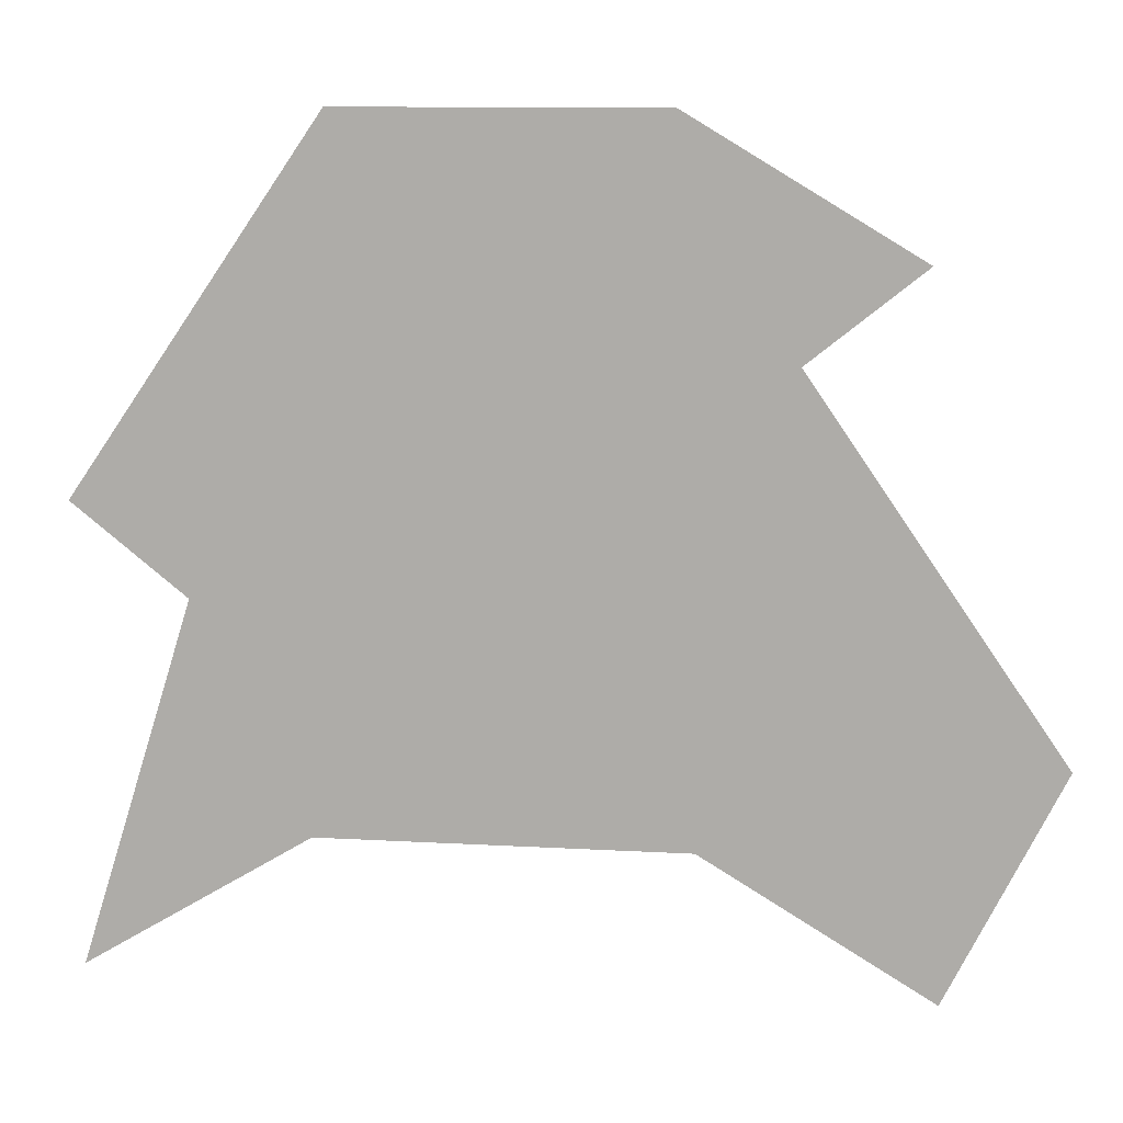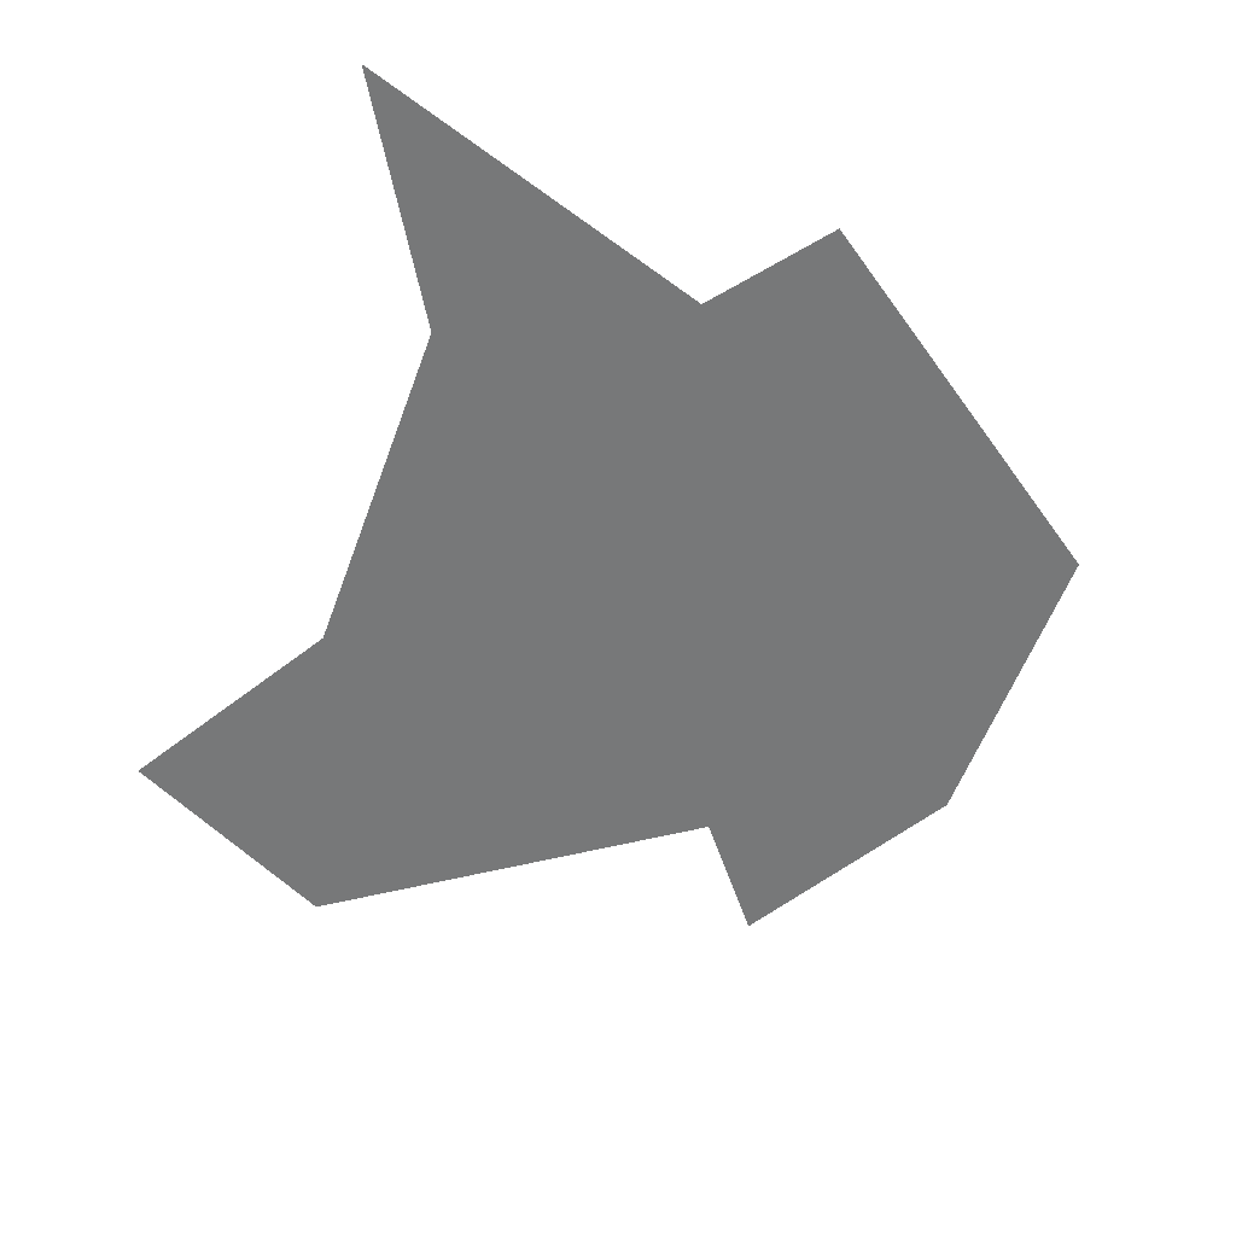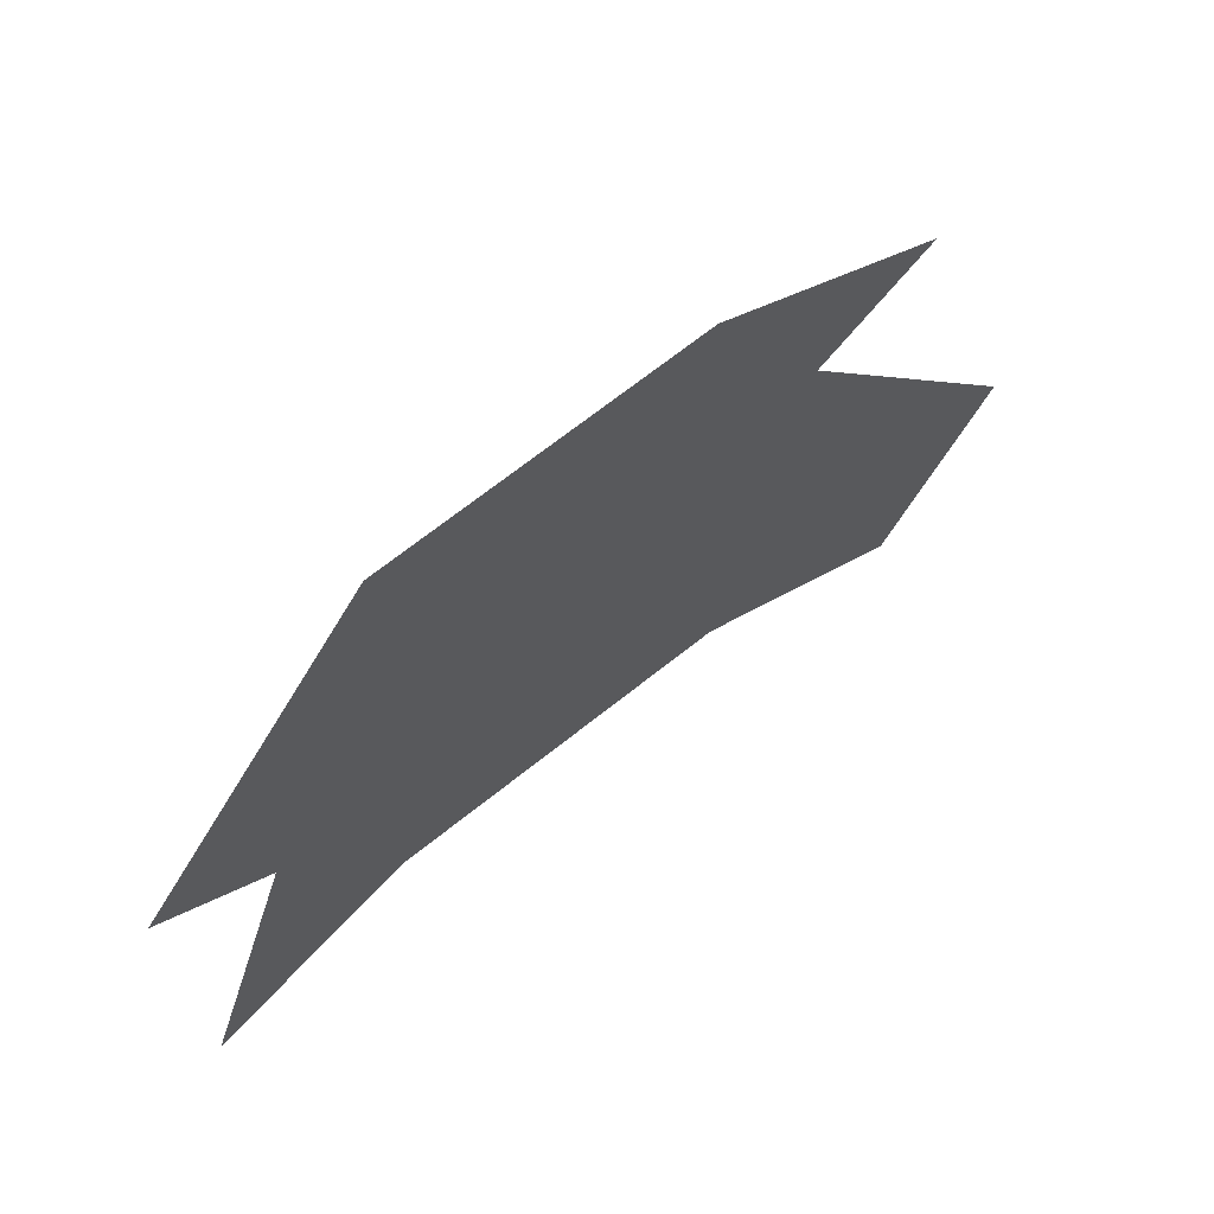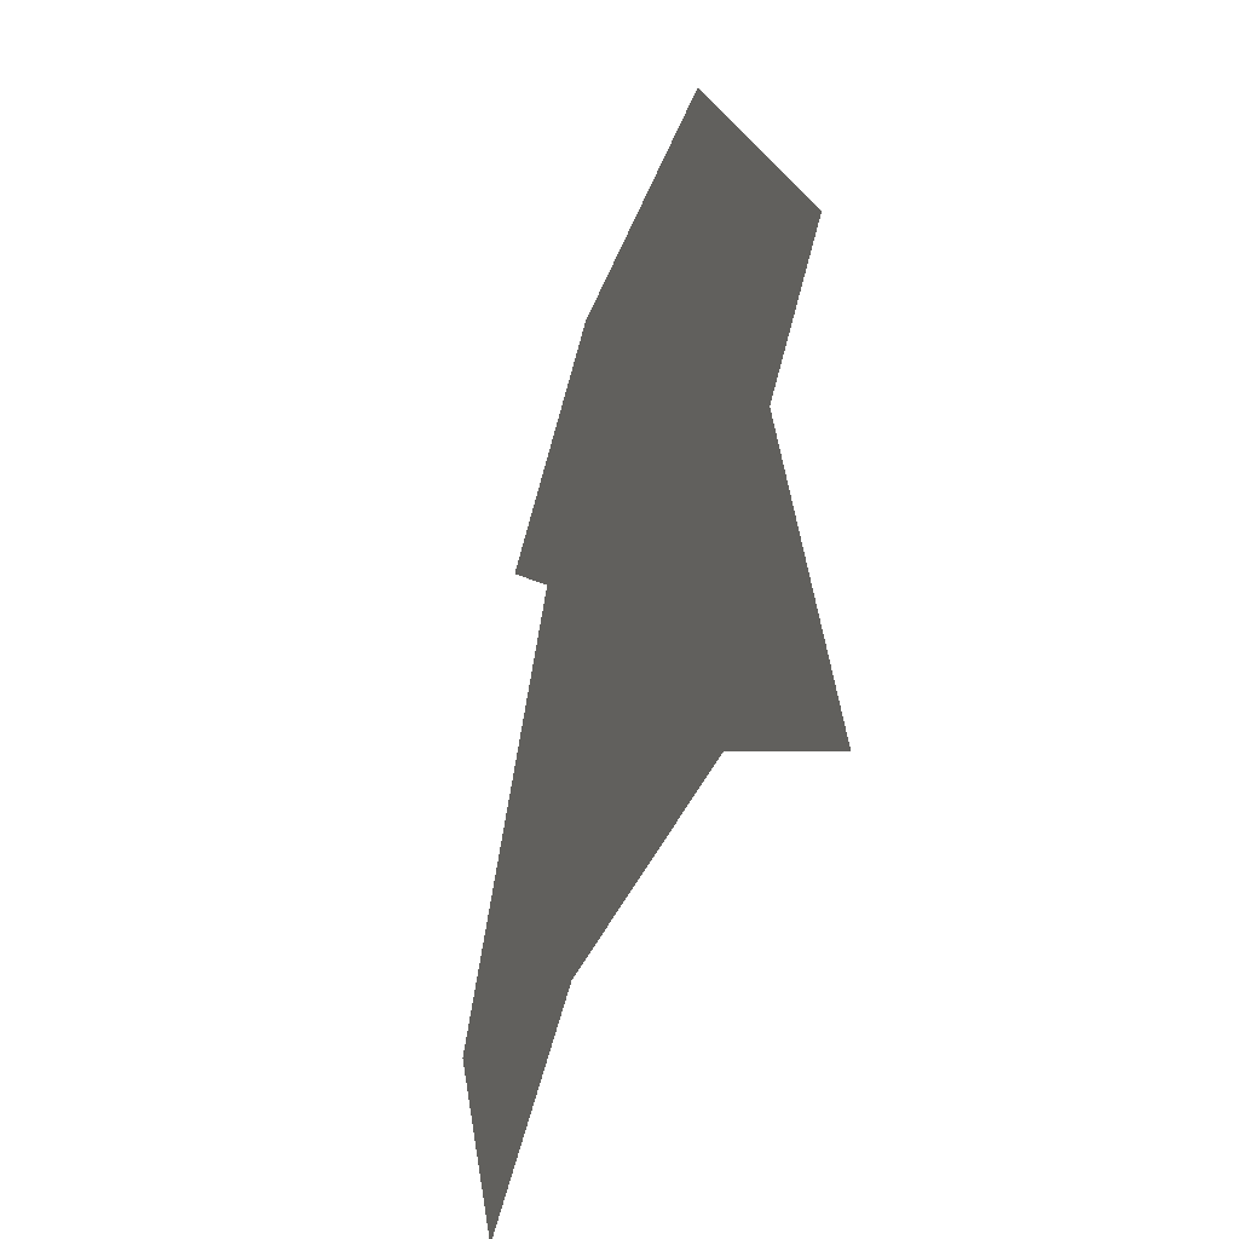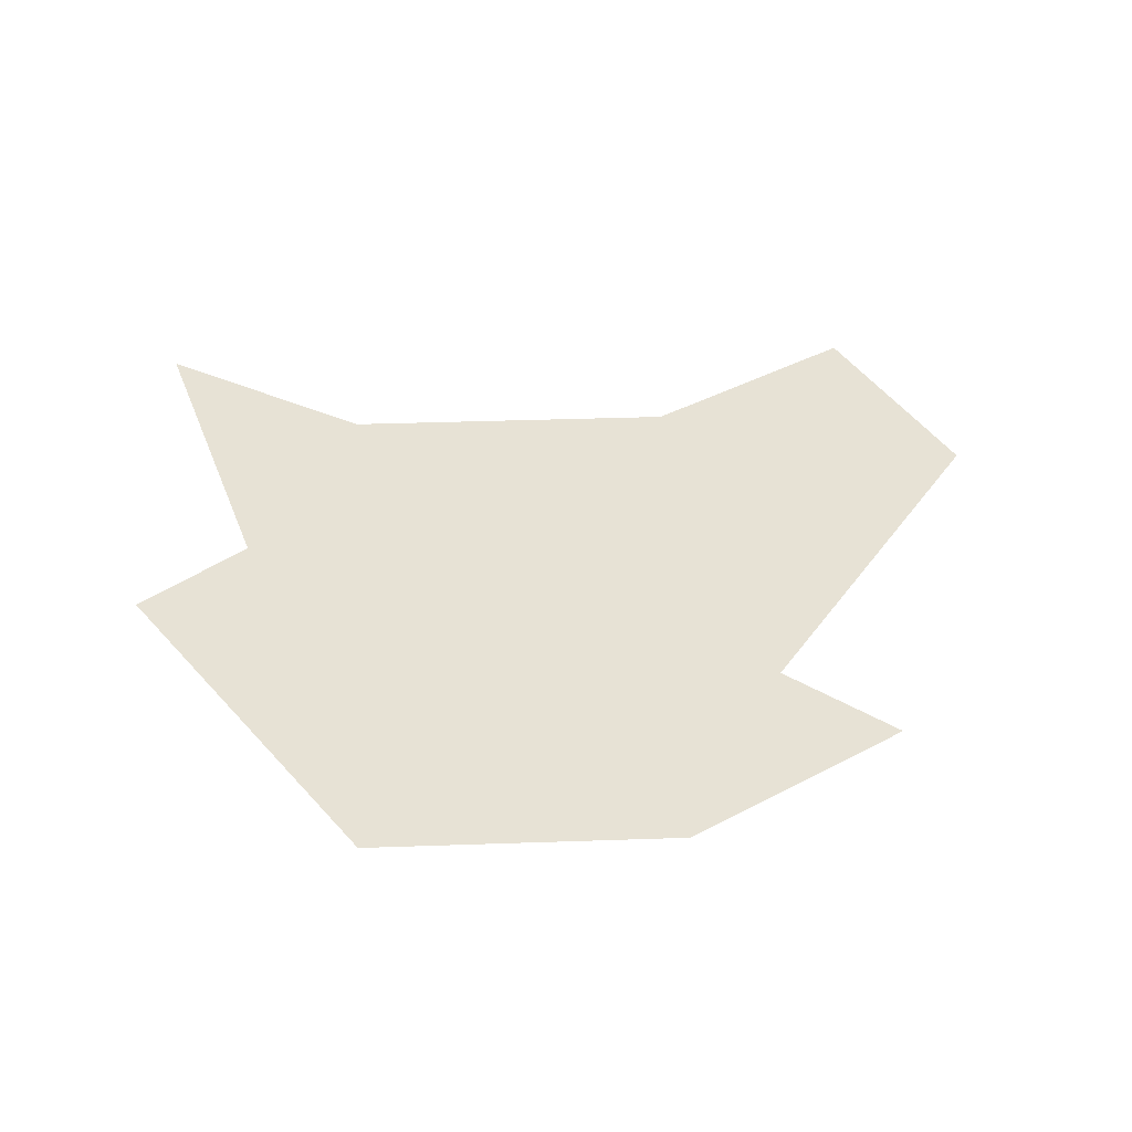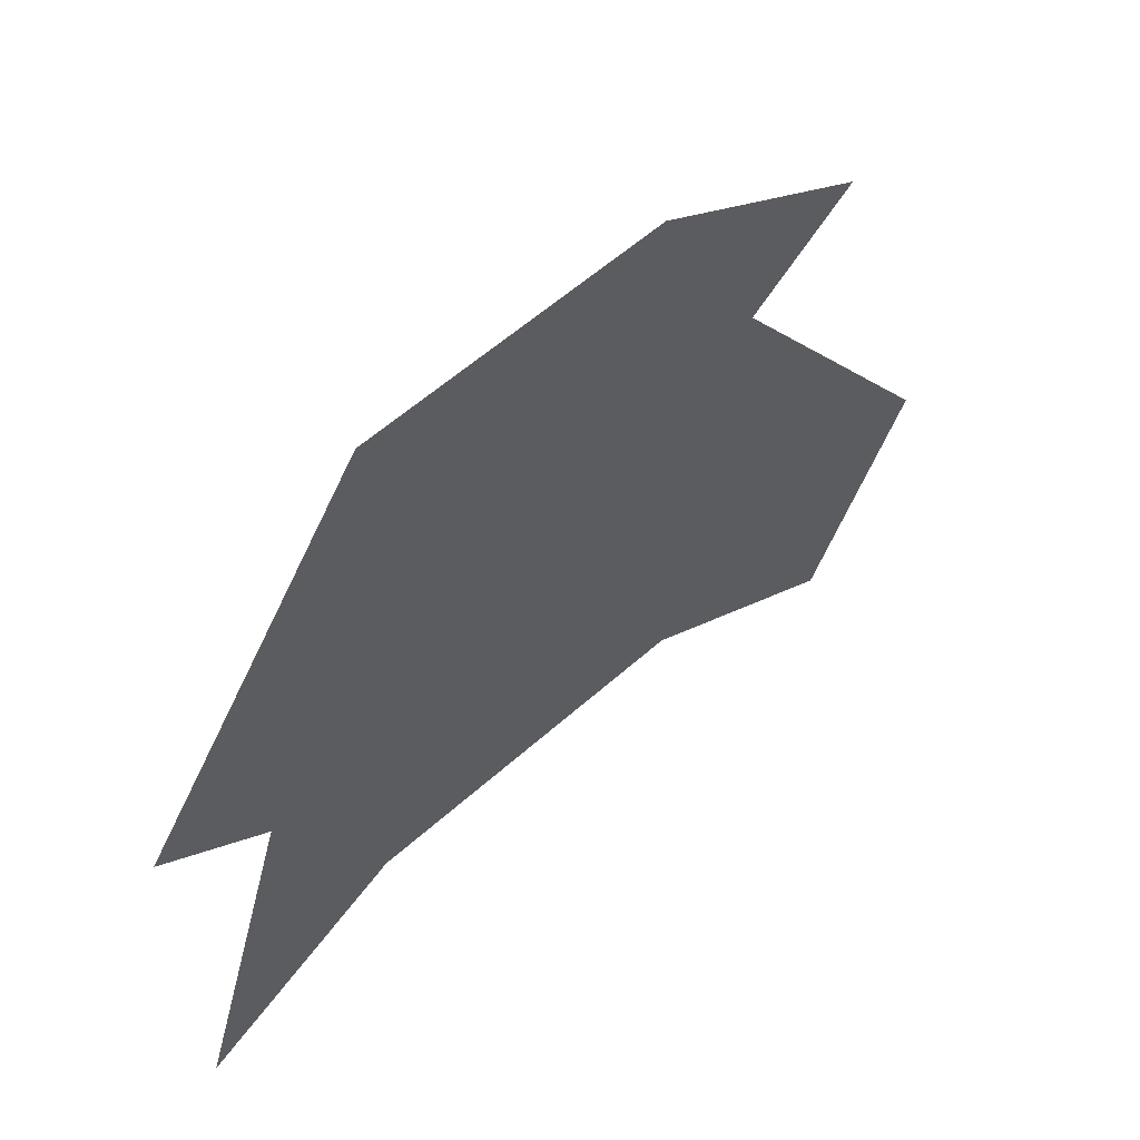
<metadata>
{"format":"obj","ext":"obj","renderer":"f3d","projection":"perspective","resolution":1024,"background":"white","views":[{"elev":11.0,"azim":-171.8,"up":"+Y"},{"elev":-57.3,"azim":70.0,"up":"+Z"},{"elev":69.4,"azim":141.5,"up":"+Y"},{"elev":-34.9,"azim":72.0,"up":"+Y"},{"elev":40.1,"azim":177.6,"up":"+Z"},{"elev":58.4,"azim":137.4,"up":"+Y"}]}
</metadata>
<code>
v 0.08571 0.7714 0
v 0.3714 0.9429 0
v 0.2286 0.6571 0
v 0.3429 0.4857 0
v 0.6571 0.9429 0
v 0.5697 0.8388 0
v 0.7714 0.9429 0
v 1.086 0.4857 0
v 0.2 0.2 0
v -0.08571 0.2 0
v 0.4955 0.5841 0
v 0.9429 0.3714 0
v 0.05714 -0.08571 0
v 0.3429 0.08571 0
v 0.8 0.08571 0
v 1.086 -0.08571 0
v 0.5 0.7143 0
v 0.9286 0.7143 0
v 0.8571 0.5714 0
v 0.07143 0.4286 0
v 1.014 0.1429 0
v 0.2214 0.6857 0
v 0.7192 0.4778 0
v 0.06429 0.1714 0
v 0.5984 0.6438 0
v 0.837 0.1414 0
v 0.5786 0.6857 0
v 0.5954 0.8444 0
v 0.3123 0.3724 0
v 0.3357 0.5049 0
v 0.8714 0.7143 0
v 0.8 0.6571 0
v 0.4429 0.8 0
v 0.4429 0.8 0
v 0.5786 0.6857 0
v 0.1665 0.2512 0
v 0.4981 0.3636 0
v 0.6429 0.2286 0
v 0.4429 0.8 0
v 0.3676 0.4026 0
v 0.06429 0.1714 0
v 0.7052 0.3604 0
f 21 15 16
f 1 3 2
f 8 18 12
f 7 5 18
f 25 5 2
f 18 25 12
f 20 37 3
f 37 25 3
f 37 20 14
f 21 12 15
f 3 25 2
f 25 18 5
f 14 15 37
f 10 13 14
f 10 14 20
f 12 25 37
f 15 12 37

</code>
